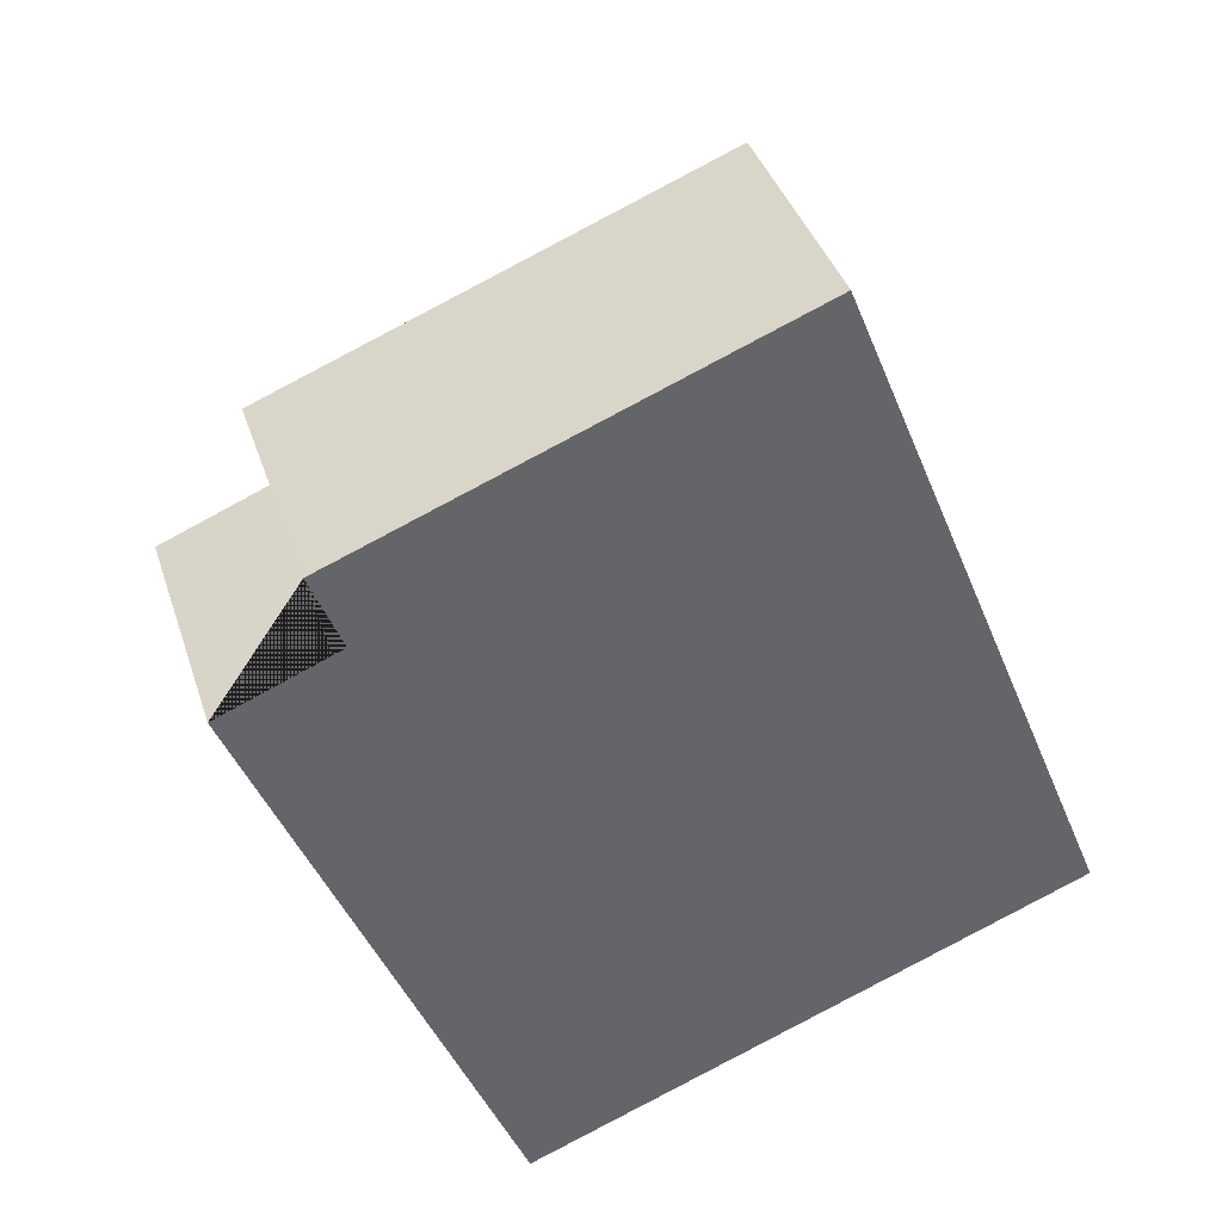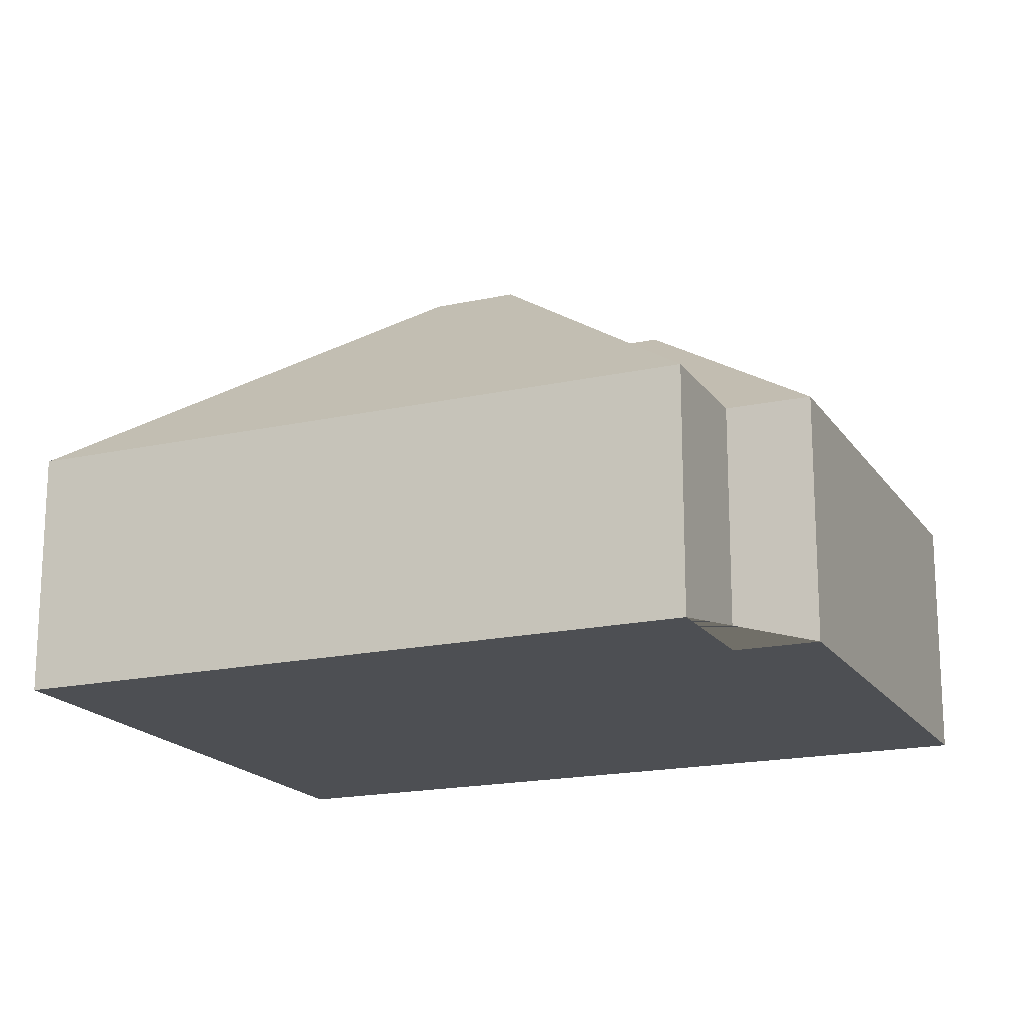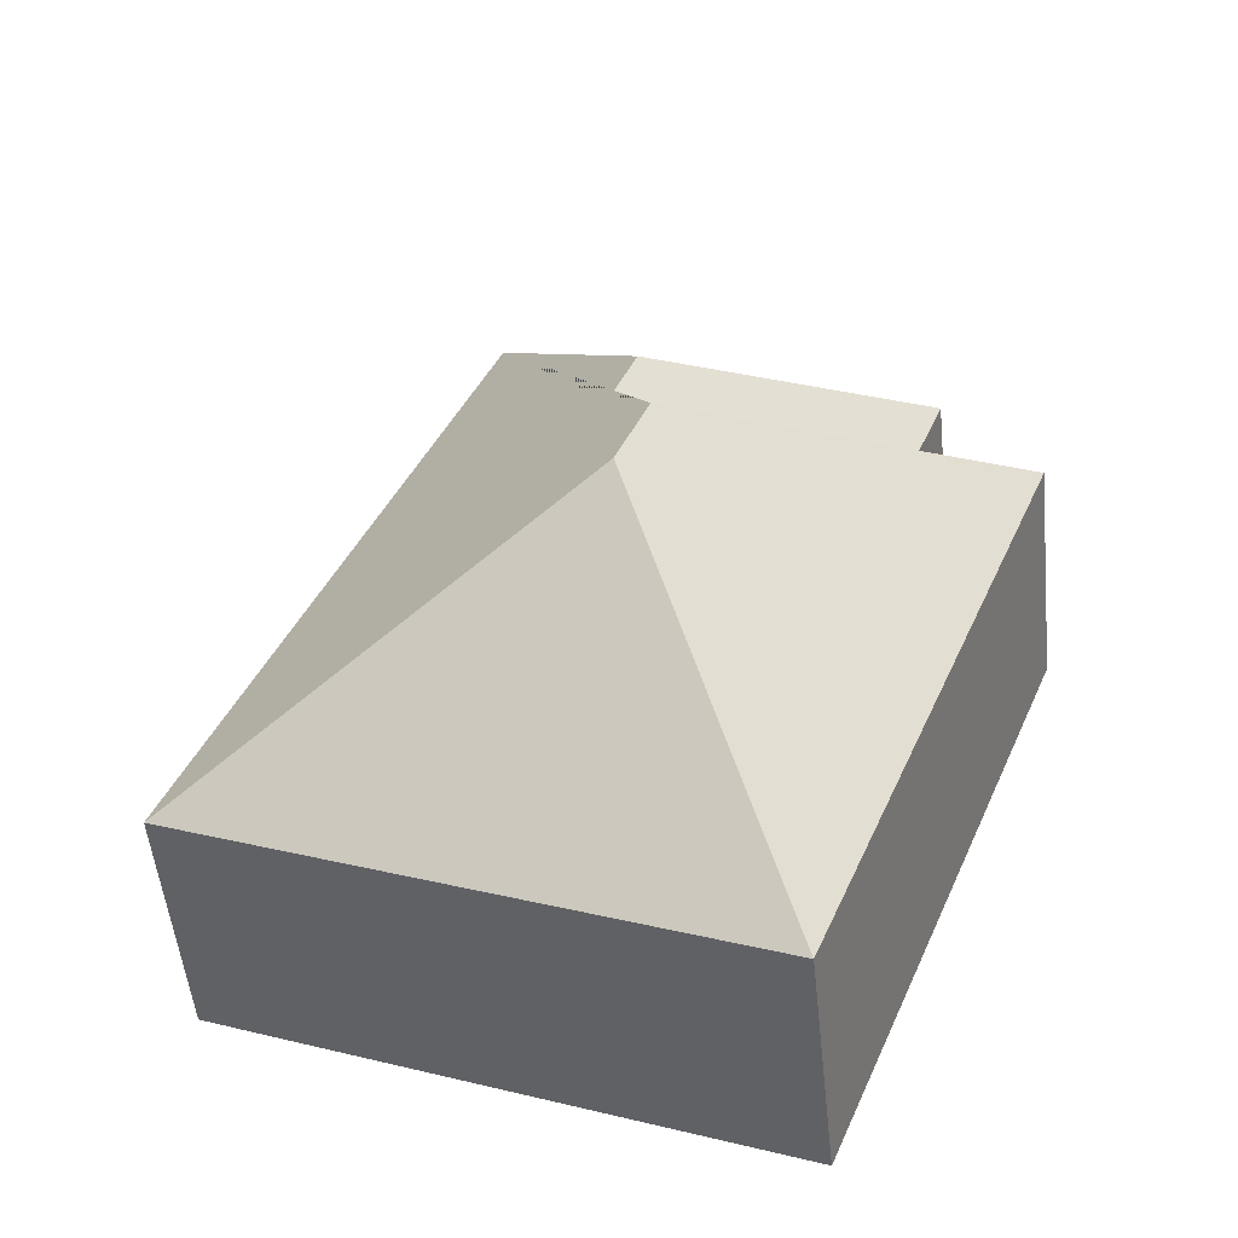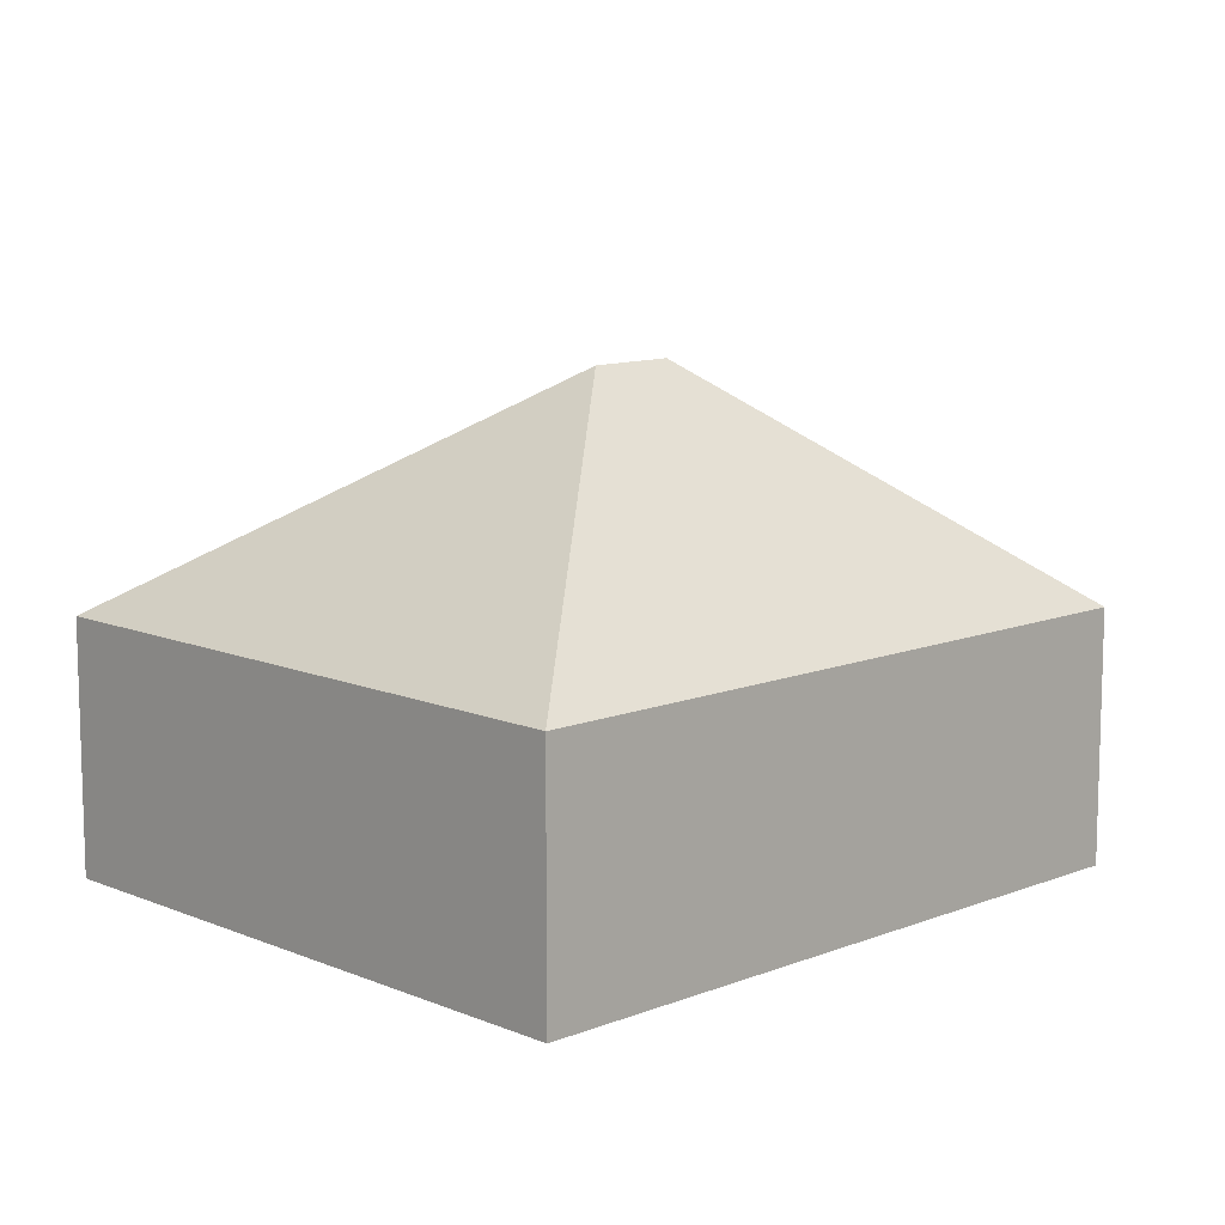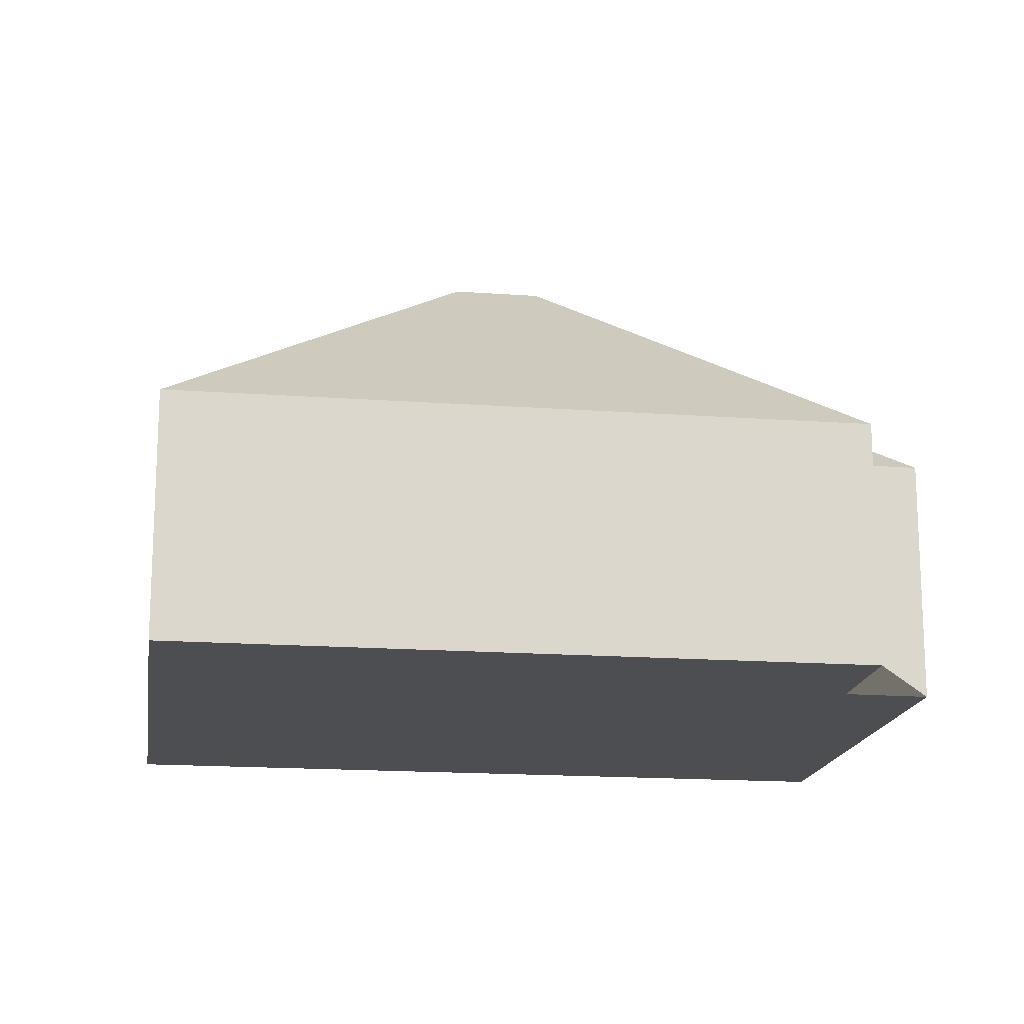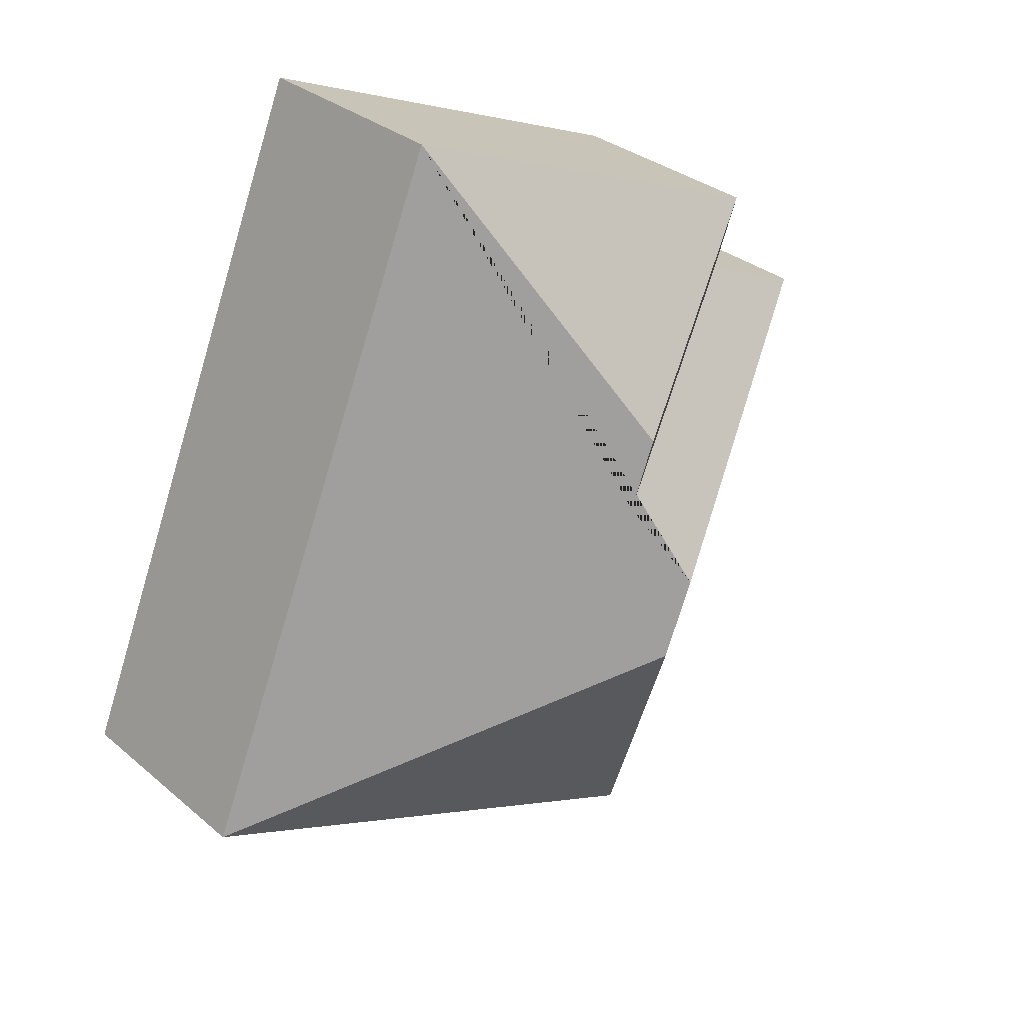
<metadata>
{"format":"obj","ext":"obj","renderer":"f3d","projection":"perspective","resolution":1024,"background":"white","views":[{"elev":39.1,"azim":-17.3,"up":"+Z"},{"elev":-18.0,"azim":-88.6,"up":"+Y"},{"elev":-52.7,"azim":-174.0,"up":"+Z"},{"elev":11.1,"azim":-156.2,"up":"+Y"},{"elev":-16.7,"azim":-120.4,"up":"+Y"},{"elev":31.1,"azim":140.0,"up":"+Z"}]}
</metadata>
<code>
o CG10_500_043070_0038
v 40.13 75 -69.66
v 179.1 75 -13.64
v 49.56 75 -93.99
v 12.94 75 -109.3
v 129.5 129.9 -111.8
v 138.2 130 -134
v 124.7 145 -160.6
v 134.8 145 -185.7
v 268.9 75 -236.5
v 92.84 75 -307.5
v 40.13 0 -69.66
v 179.1 0 -13.64
v 268.9 0 -236.5
v 92.84 0 -307.5
v 12.94 0 -109.3
v 49.56 0 -93.99
f 4 7 8 10
f 4 3 6 7
f 8 10 9
f 3 1 5 6
f 2 5 6 7 8 9
f 1 2 5
f 11 12 13 14 15 16
f 1 11 12 2
f 2 12 13 9
f 9 13 14 10
f 10 14 15 4
f 4 15 16 3
f 3 16 11 1

</code>
